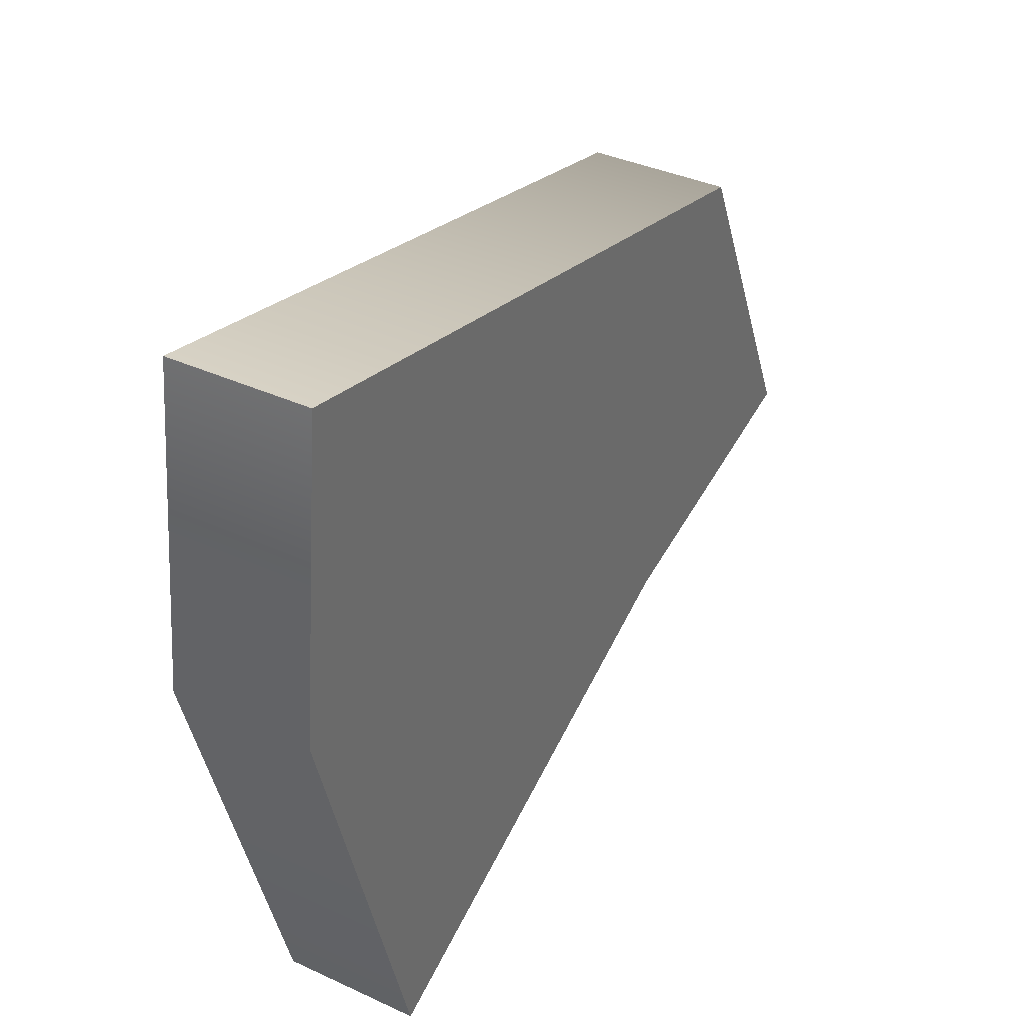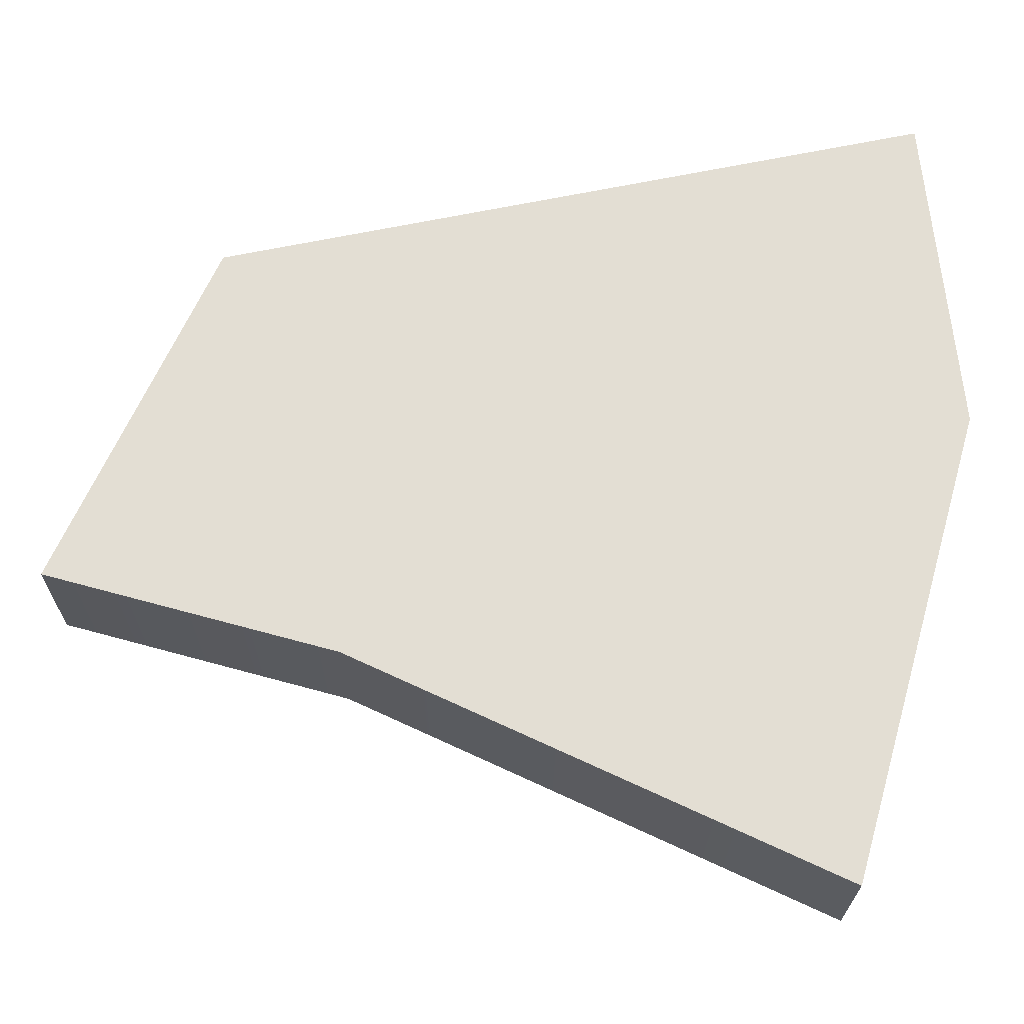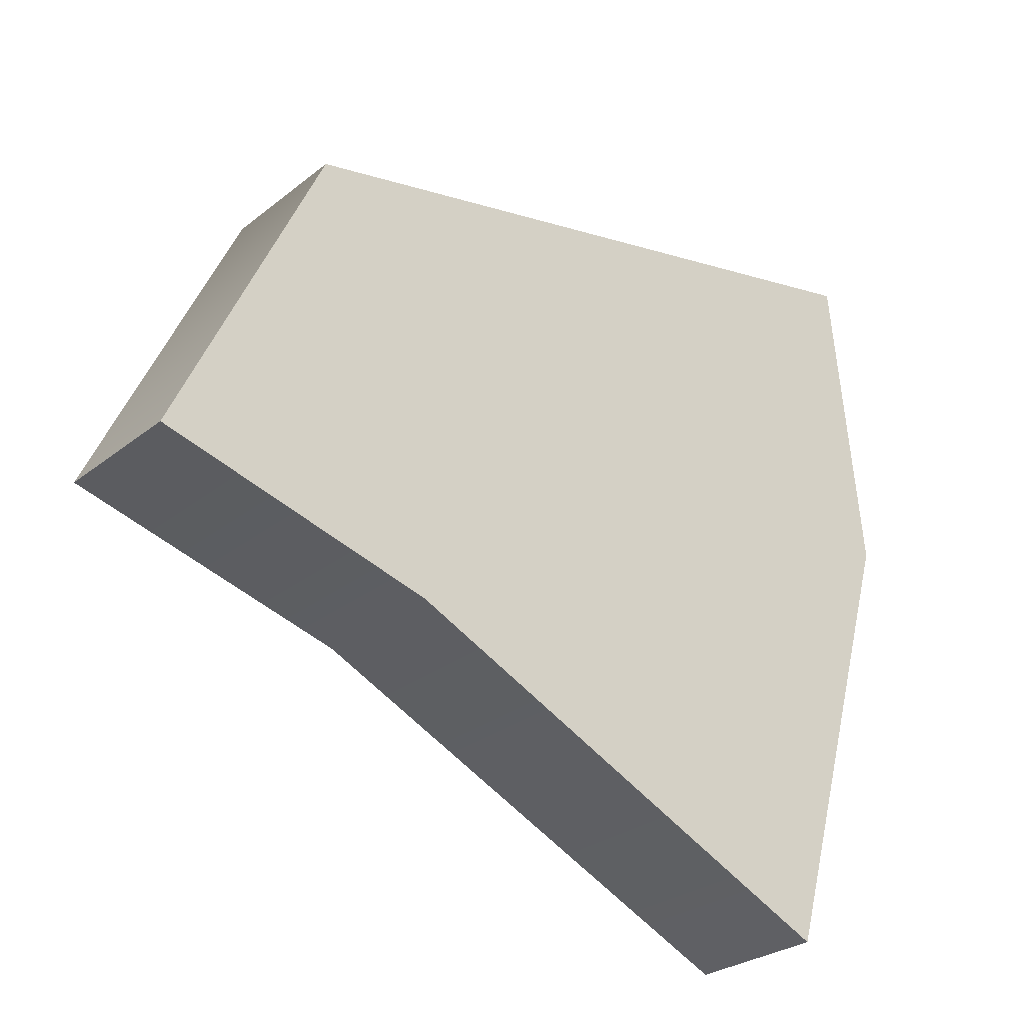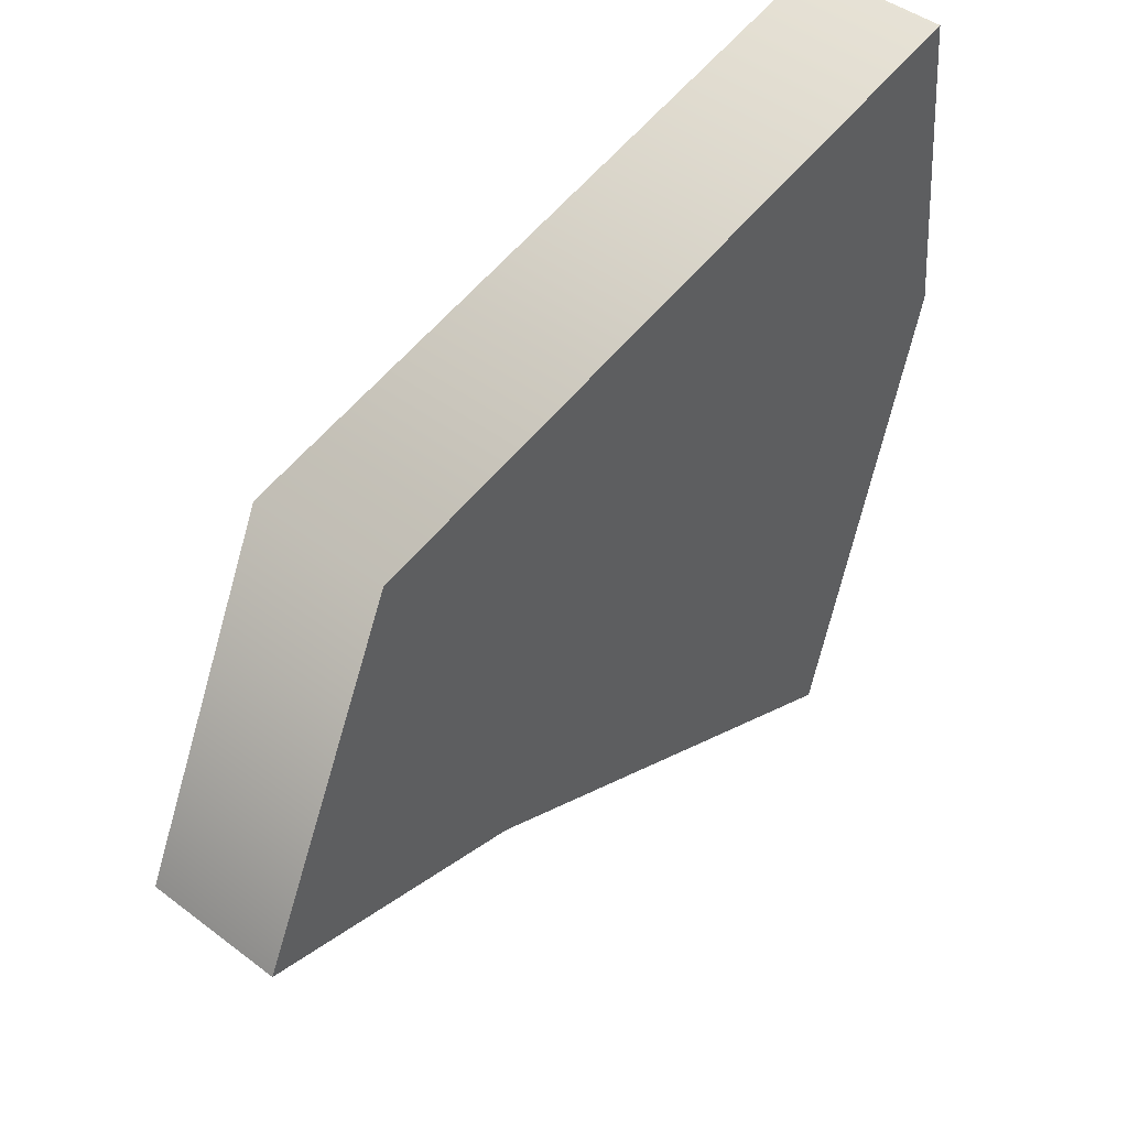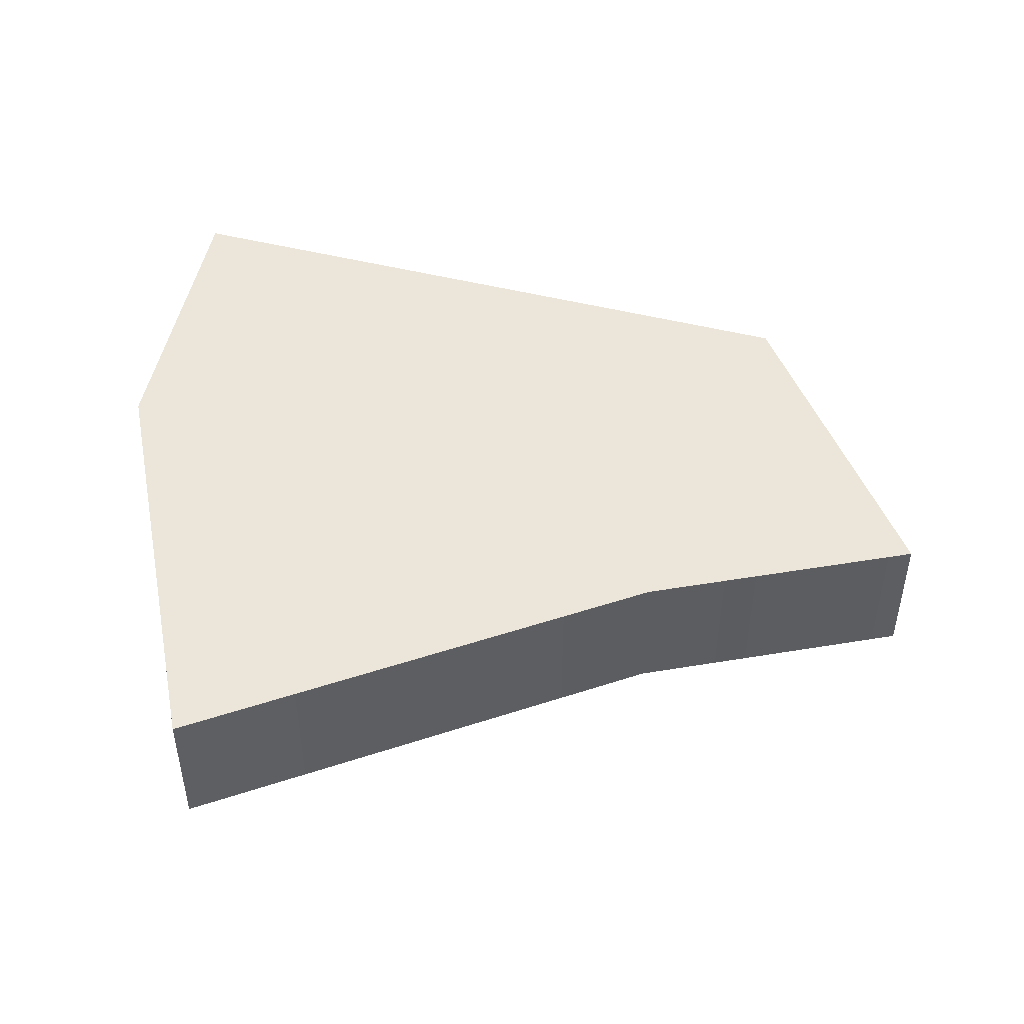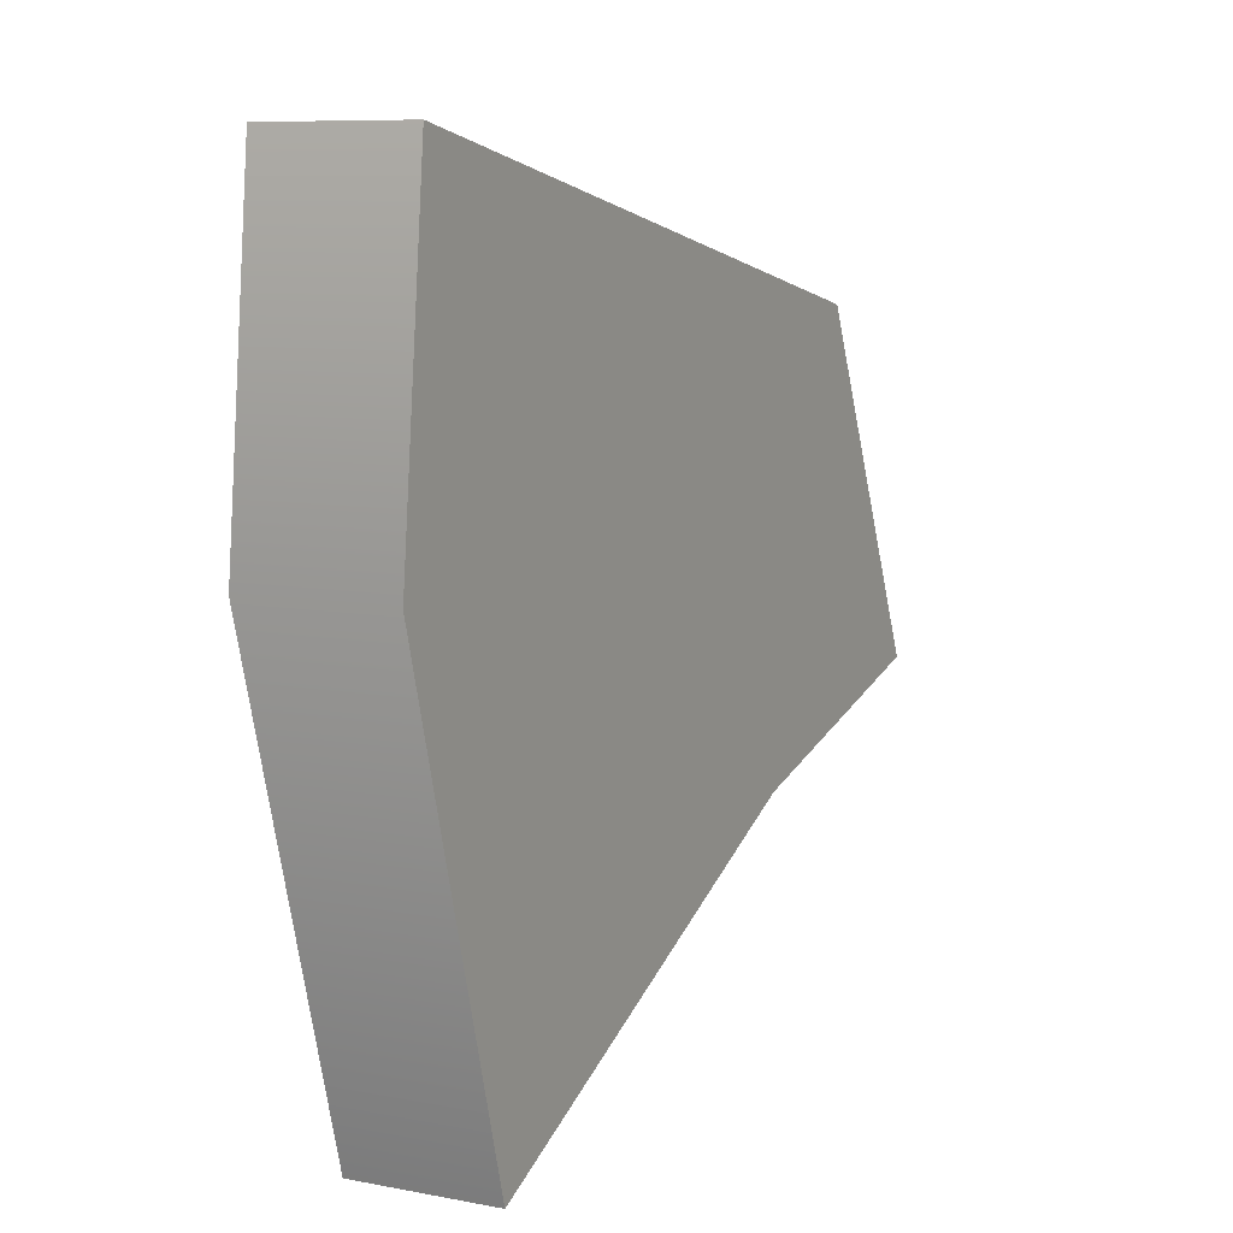
<metadata>
{"format":"obj","ext":"obj","renderer":"f3d","projection":"perspective","resolution":1024,"background":"white","views":[{"elev":37.0,"azim":120.8,"up":"+Z"},{"elev":-22.6,"azim":-0.2,"up":"+Z"},{"elev":-27.9,"azim":-40.0,"up":"+Z"},{"elev":45.6,"azim":-49.0,"up":"+Z"},{"elev":47.0,"azim":-175.5,"up":"+Y"},{"elev":8.6,"azim":117.4,"up":"+Z"}]}
</metadata>
<code>
g oof_Fall_01__AI
v -6445 892 4226
v -6423 892 4152
v -6473 892 4166
v -6321 892 4252
v -6377 892 4187
v -6315 867 4195
v -6315 879.5 4195
v -6321 879.5 4252
v -6321 867 4252
v -6338 867 4113
v -6338 879.5 4113
v -6423 867 4152
v -6423 879.5 4152
v -6338 879.5 4113
v -6338 867 4113
v -6473 867 4166
v -6473 879.5 4166
v -6445 867 4226
v -6445 879.5 4226
v -6473 879.5 4166
v -6473 867 4166
v -6321 867 4252
v -6321 879.5 4252
v -6445 867 4226
v -6378 867 4187
v -6321 867 4252
v -6315 892 4195
v -6321 892 4252
v -6338 892 4113
v -6321 892 4252
v -6445 892 4226
v -6423 892 4152
v -6338 892 4113
v -6473 892 4166
v -6473 892 4166
v -6338 892 4113
v -6315 892 4195
v -6423 867 4152
v -6315 867 4195
v -6338 867 4113
v -6473 867 4166
f 6 8 9
f 8 6 7
f 10 7 6
f 7 10 11
f 28 8 27
f 7 27 8
f 27 7 29
f 11 29 7
f 35 20 31
f 19 31 20
f 31 19 30
f 23 30 19
f 19 22 23
f 22 19 18
f 20 18 19
f 18 20 21
f 33 14 32
f 13 32 14
f 32 13 34
f 17 34 13
f 13 16 17
f 16 13 12
f 14 12 13
f 12 14 15
f 5 4 37
f 4 5 1
f 2 1 5
f 1 2 3
f 5 36 2
f 36 5 37
f 41 38 24
f 25 24 38
f 24 25 26
f 39 26 25
f 38 40 25
f 39 25 40

</code>
